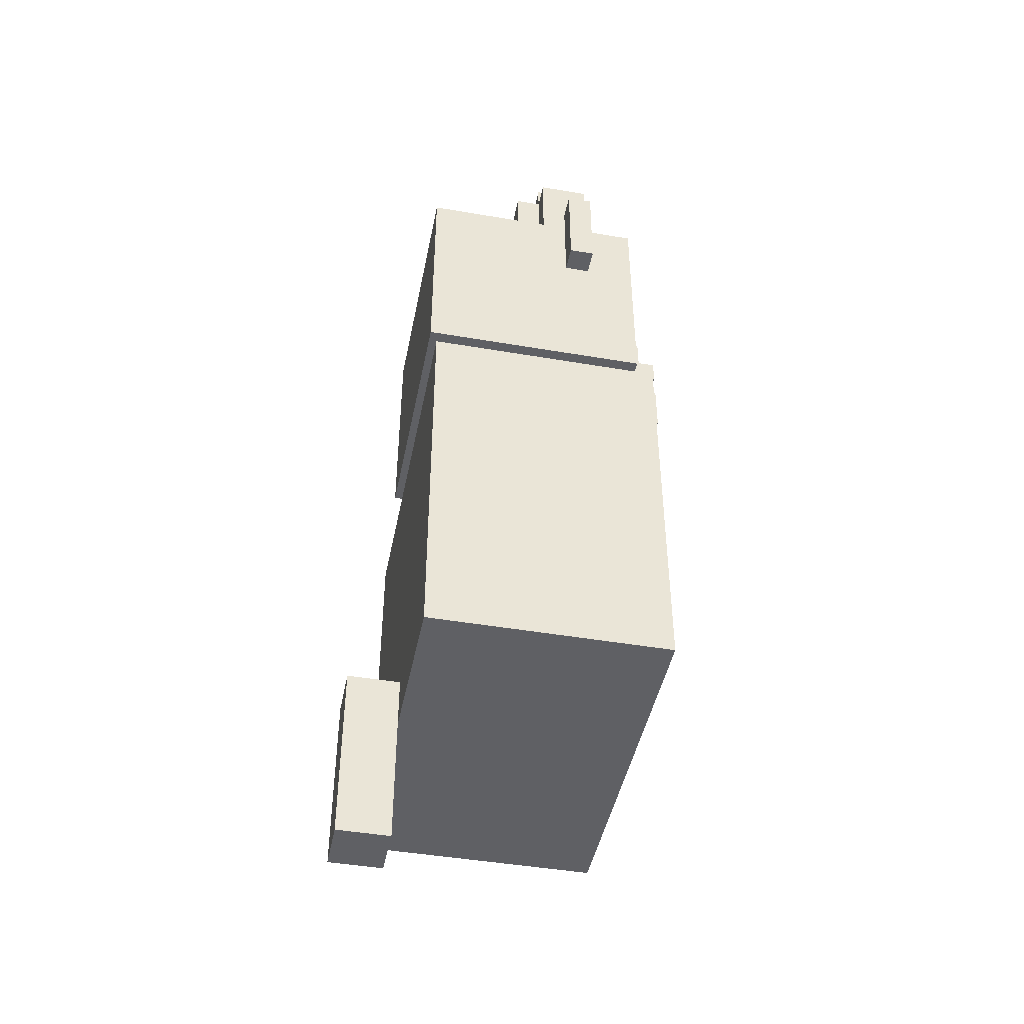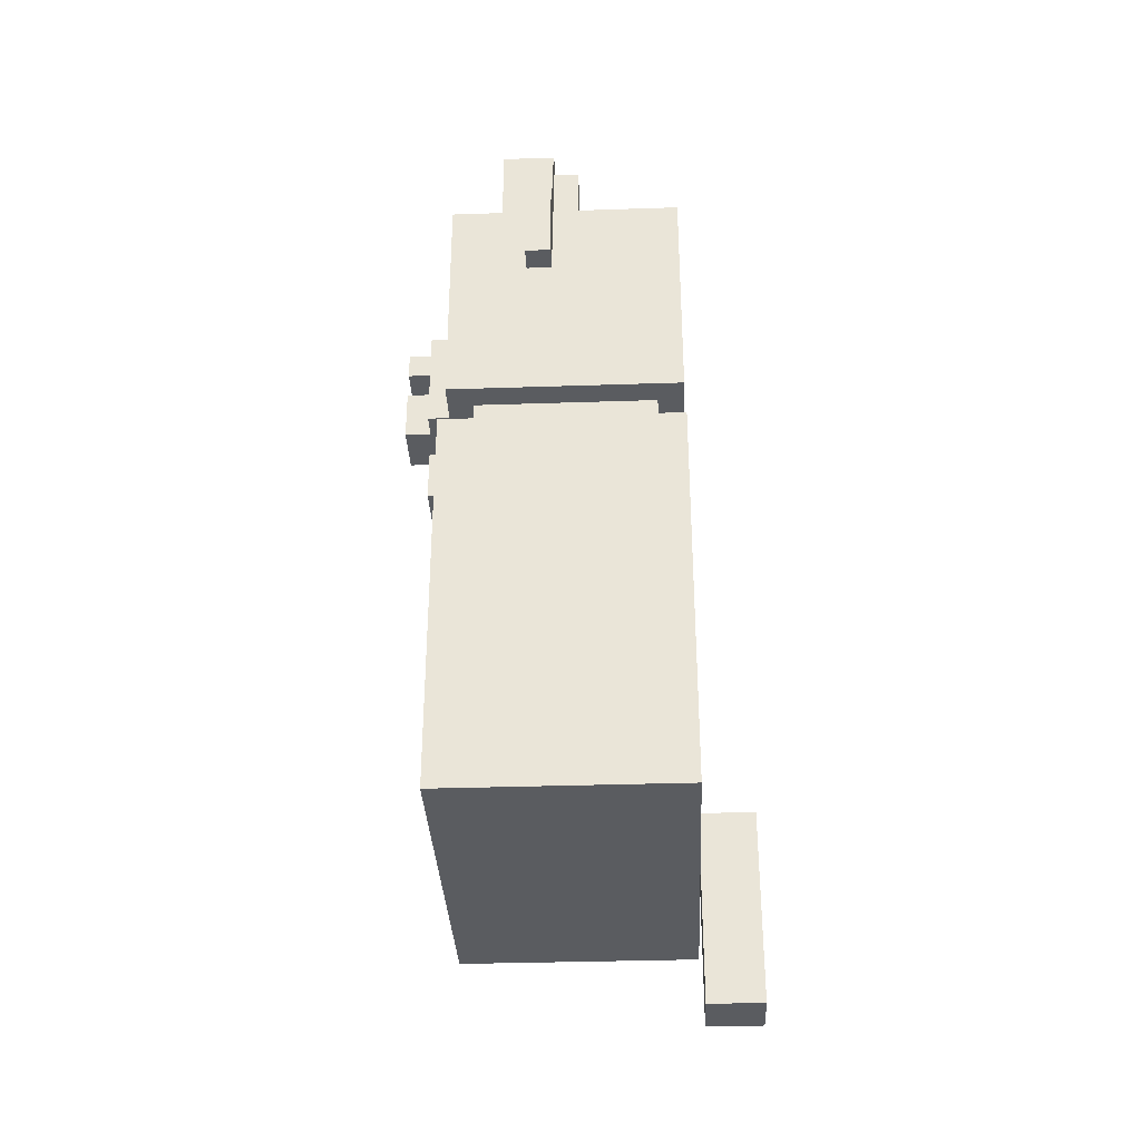
<metadata>
{"format":"obj","ext":"obj","renderer":"f3d","projection":"perspective","resolution":1024,"background":"white","views":[{"elev":-45.3,"azim":-101.2,"up":"+Y"},{"elev":-34.0,"azim":92.6,"up":"+Y"}]}
</metadata>
<code>
o
v -0.7 0.9 -0.1
v -0.7 0.9 -1
v -0.7 1.9 -0.1
v -0.7 1.9 -1
v -0.7 2.4 -0.1
v -0.7 2.4 -1
v -0.6 3.3 -0.3
v -0.6 3.3 -0.4
v -0.6 3.7 -0.3
v -0.6 3.7 -0.4
v -0.5 2.7 -0.1
v -0.5 2.7 -1
v -0.5 3.3 -0.3
v -0.5 3.3 -0.4
v -0.5 3.6 -0.1
v -0.5 3.6 -0.3
v -0.5 3.6 -0.5
v -0.5 3.6 -1
v -0.5 3.7 -0.3
v -0.5 3.7 -0.4
v -0.5 3.9 -0.3
v -0.5 3.9 -0.5
v -0.4 2.4 -0.2
v -0.4 2.4 -0.9
v -0.4 2.5 -0.2
v -0.4 2.5 -0.9
v -0.4 2.6 -0.2
v -0.4 2.6 -0.9
v -0.4 2.7 -0.2
v -0.4 2.7 -0.9
v -0.4 3.6 -0.5
v -0.4 3.6 -0.6
v -0.4 3.9 -0.3
v -0.4 3.9 -0.5
v -0.4 3.9 -0.6
v -0.4 4 -0.3
v -0.4 4 -0.5
v -0.3 3.6 -0.3
v -0.3 3.6 -0.4
v -0.3 3.9 -0.3
v -0.3 3.9 -0.4
v -0.2 2.8 0
v -0.2 2.8 -0.1
v -0.2 3.2 0
v -0.2 3.2 -0.1
v -0.1 0.4 -1
v -0.1 0.4 -1.2
v -0.1 0.9 -1
v -0.1 1.1 -1
v -0.1 1.1 -1.2
v -0.1 2.5 0
v -0.1 2.5 -0.2
v -0.1 2.6 -0.2
v -0.1 2.7 0
v -0.1 2.7 -0.1
v -0.1 2.7 -0.2
v -0.1 2.8 0.1
v -0.1 2.8 0
v -0.1 3 0.1
v -0.1 3 0
v -0.1 3.1 0.1
v -0.1 3.1 0
v -0.1 3.2 0.1
v -0.1 3.2 0
v 0.2 3.6 -0.3
v 0.2 3.6 -0.5
v 0.2 3.9 -0.3
v 0.2 3.9 -0.5
v 0.3 3.6 -0.5
v 0.3 3.6 -0.6
v 0.3 3.9 -0.3
v 0.3 3.9 -0.5
v 0.3 3.9 -0.6
v 0.3 4 -0.3
v 0.3 4 -0.5
v 0.4 3.6 -0.3
v 0.4 3.6 -0.4
v 0.4 3.9 -0.3
v 0.4 3.9 -0.4
v -0.4 3.6 -0.3
v -0.4 3.6 -0.4
v -0.4 3.9 -0.3
v -0.4 3.9 -0.4
v -0.3 3.6 -0.5
v -0.3 3.6 -0.6
v -0.3 3.9 -0.3
v -0.3 3.9 -0.5
v -0.3 3.9 -0.6
v -0.3 4 -0.3
v -0.3 4 -0.5
v -0.2 3.6 -0.3
v -0.2 3.6 -0.5
v -0.2 3.9 -0.3
v -0.2 3.9 -0.5
v 0.1 0.4 -1
v 0.1 0.4 -1.2
v 0.1 0.9 -1
v 0.1 1.1 -1
v 0.1 1.1 -1.2
v 0.1 2.5 0
v 0.1 2.5 -0.2
v 0.1 2.6 -0.2
v 0.1 2.7 0
v 0.1 2.7 -0.1
v 0.1 2.7 -0.2
v 0.1 2.8 0.1
v 0.1 2.8 0
v 0.1 3 0.1
v 0.1 3 0
v 0.1 3.1 0.1
v 0.1 3.1 0
v 0.1 3.2 0.1
v 0.1 3.2 0
v 0.2 2.8 0
v 0.2 2.8 -0.1
v 0.2 3.2 0
v 0.2 3.2 -0.1
v 0.3 3.6 -0.3
v 0.3 3.6 -0.4
v 0.3 3.9 -0.3
v 0.3 3.9 -0.4
v 0.4 2.4 -0.2
v 0.4 2.4 -0.9
v 0.4 2.5 -0.2
v 0.4 2.5 -0.9
v 0.4 2.6 -0.2
v 0.4 2.6 -0.9
v 0.4 2.7 -0.2
v 0.4 2.7 -0.9
v 0.4 3.6 -0.5
v 0.4 3.6 -0.6
v 0.4 3.9 -0.3
v 0.4 3.9 -0.5
v 0.4 3.9 -0.6
v 0.4 4 -0.3
v 0.4 4 -0.5
v 0.5 2.7 -0.1
v 0.5 2.7 -1
v 0.5 3.3 -0.4
v 0.5 3.3 -0.5
v 0.5 3.6 -0.1
v 0.5 3.6 -0.3
v 0.5 3.6 -0.5
v 0.5 3.6 -1
v 0.5 3.7 -0.4
v 0.5 3.7 -0.5
v 0.5 3.9 -0.3
v 0.5 3.9 -0.5
v 0.6 3.3 -0.4
v 0.6 3.3 -0.5
v 0.6 3.7 -0.4
v 0.6 3.7 -0.5
v 0.7 0.9 -0.1
v 0.7 0.9 -1
v 0.7 1.9 -0.1
v 0.7 1.9 -1
v 0.7 2.4 -0.1
v 0.7 2.4 -1
v -0.1 2.8 0.1
v -0.1 3 0.1
v -0.1 3.1 0.1
v -0.1 3.2 0.1
v 0.1 2.8 0.1
v 0.1 3 0.1
v 0.1 3.1 0.1
v 0.1 3.2 0.1
v -0.2 2.8 0
v -0.2 3.2 0
v -0.1 2.5 0
v -0.1 2.7 0
v -0.1 2.8 0
v -0.1 3 0
v -0.1 3.1 0
v -0.1 3.2 0
v 0.1 2.5 0
v 0.1 2.7 0
v 0.1 2.8 0
v 0.1 3 0
v 0.1 3.1 0
v 0.1 3.2 0
v 0.2 2.8 0
v 0.2 3.2 0
v -0.7 0.9 -0.1
v -0.7 1.9 -0.1
v -0.7 2.4 -0.1
v -0.6 1.6 -0.1
v -0.6 1.7 -0.1
v -0.5 1.9 -0.1
v -0.5 2.4 -0.1
v -0.5 2.7 -0.1
v -0.5 3.6 -0.1
v -0.4 1.9 -0.1
v -0.4 2.4 -0.1
v -0.4 3.2 -0.1
v -0.4 3.3 -0.1
v -0.4 3.4 -0.1
v -0.4 3.5 -0.1
v -0.3 3.2 -0.1
v -0.3 3.3 -0.1
v -0.2 1.6 -0.1
v -0.2 1.7 -0.1
v -0.2 1.8 -0.1
v -0.2 2 -0.1
v -0.2 2.1 -0.1
v -0.2 2.8 -0.1
v -0.2 3.2 -0.1
v -0.2 3.3 -0.1
v -0.2 3.4 -0.1
v -0.2 3.5 -0.1
v -0.1 1.7 -0.1
v -0.1 1.8 -0.1
v -0.1 1.9 -0.1
v -0.1 2 -0.1
v -0.1 2.1 -0.1
v -0.1 2.7 -0.1
v -0.1 3.3 -0.1
v -0.1 3.4 -0.1
v 0.1 1.7 -0.1
v 0.1 1.8 -0.1
v 0.1 1.9 -0.1
v 0.1 2 -0.1
v 0.1 2.1 -0.1
v 0.1 2.7 -0.1
v 0.1 3.3 -0.1
v 0.1 3.4 -0.1
v 0.2 1.6 -0.1
v 0.2 1.7 -0.1
v 0.2 1.8 -0.1
v 0.2 2 -0.1
v 0.2 2.1 -0.1
v 0.2 2.8 -0.1
v 0.2 3.2 -0.1
v 0.2 3.3 -0.1
v 0.2 3.4 -0.1
v 0.2 3.5 -0.1
v 0.3 3.2 -0.1
v 0.3 3.3 -0.1
v 0.4 1.9 -0.1
v 0.4 2.4 -0.1
v 0.4 3.2 -0.1
v 0.4 3.3 -0.1
v 0.4 3.4 -0.1
v 0.4 3.5 -0.1
v 0.5 1.9 -0.1
v 0.5 2.4 -0.1
v 0.5 2.7 -0.1
v 0.5 3.6 -0.1
v 0.6 1.6 -0.1
v 0.6 1.7 -0.1
v 0.7 0.9 -0.1
v 0.7 1.9 -0.1
v 0.7 2.4 -0.1
v -0.4 2.4 -0.2
v -0.4 2.5 -0.2
v -0.4 2.6 -0.2
v -0.4 2.7 -0.2
v -0.1 2.5 -0.2
v -0.1 2.6 -0.2
v -0.1 2.7 -0.2
v 0.1 2.5 -0.2
v 0.1 2.6 -0.2
v 0.1 2.7 -0.2
v 0.4 2.4 -0.2
v 0.4 2.5 -0.2
v 0.4 2.6 -0.2
v 0.4 2.7 -0.2
v -0.6 3.3 -0.3
v -0.6 3.7 -0.3
v -0.5 3.3 -0.3
v -0.5 3.6 -0.3
v -0.5 3.7 -0.3
v -0.5 3.9 -0.3
v -0.4 3.6 -0.3
v -0.4 3.9 -0.3
v -0.4 4 -0.3
v -0.3 3.6 -0.3
v -0.3 3.9 -0.3
v -0.3 4 -0.3
v -0.2 3.6 -0.3
v -0.2 3.9 -0.3
v 0.2 3.6 -0.3
v 0.2 3.9 -0.3
v 0.3 3.6 -0.3
v 0.3 3.9 -0.3
v 0.3 4 -0.3
v 0.4 3.6 -0.3
v 0.4 3.9 -0.3
v 0.4 4 -0.3
v 0.5 3.6 -0.3
v 0.5 3.9 -0.3
v -0.4 3.6 -0.4
v -0.4 3.9 -0.4
v -0.3 3.6 -0.4
v -0.3 3.9 -0.4
v 0.3 3.6 -0.4
v 0.3 3.9 -0.4
v 0.4 3.6 -0.4
v 0.4 3.9 -0.4
v 0.5 3.3 -0.4
v 0.5 3.7 -0.4
v 0.6 3.3 -0.4
v 0.6 3.7 -0.4
v -0.1 0.4 -1
v -0.1 0.9 -1
v 0.1 0.4 -1
v 0.1 0.9 -1
v -0.6 3.3 -0.4
v -0.6 3.7 -0.4
v -0.5 3.3 -0.4
v -0.5 3.7 -0.4
v -0.5 3.6 -0.5
v -0.5 3.9 -0.5
v -0.4 3.6 -0.5
v -0.4 3.9 -0.5
v -0.4 4 -0.5
v -0.3 3.6 -0.5
v -0.3 3.9 -0.5
v -0.3 4 -0.5
v -0.2 3.6 -0.5
v -0.2 3.9 -0.5
v 0.2 3.6 -0.5
v 0.2 3.9 -0.5
v 0.3 3.6 -0.5
v 0.3 3.9 -0.5
v 0.3 4 -0.5
v 0.4 3.6 -0.5
v 0.4 3.9 -0.5
v 0.4 4 -0.5
v 0.5 3.3 -0.5
v 0.5 3.6 -0.5
v 0.5 3.7 -0.5
v 0.5 3.9 -0.5
v 0.6 3.3 -0.5
v 0.6 3.7 -0.5
v -0.4 3.6 -0.6
v -0.4 3.9 -0.6
v -0.3 3.6 -0.6
v -0.3 3.9 -0.6
v 0.3 3.6 -0.6
v 0.3 3.9 -0.6
v 0.4 3.6 -0.6
v 0.4 3.9 -0.6
v -0.4 2.4 -0.9
v -0.4 2.5 -0.9
v -0.4 2.6 -0.9
v -0.4 2.7 -0.9
v 0.4 2.4 -0.9
v 0.4 2.5 -0.9
v 0.4 2.6 -0.9
v 0.4 2.7 -0.9
v -0.7 0.9 -1
v -0.7 1.9 -1
v -0.7 2.4 -1
v -0.5 1.9 -1
v -0.5 2.4 -1
v -0.5 2.7 -1
v -0.5 3.6 -1
v -0.4 1.9 -1
v -0.4 2.4 -1
v -0.1 0.9 -1
v -0.1 1.1 -1
v 0.1 0.9 -1
v 0.1 1.1 -1
v 0.4 1.9 -1
v 0.4 2.4 -1
v 0.5 1.9 -1
v 0.5 2.4 -1
v 0.5 2.7 -1
v 0.5 3.6 -1
v 0.7 0.9 -1
v 0.7 1.9 -1
v 0.7 2.4 -1
v -0.1 0.4 -1.2
v -0.1 1.1 -1.2
v 0.1 0.4 -1.2
v 0.1 1.1 -1.2
v -0.1 0.4 -1
v 0.1 0.4 -1
v -0.1 0.4 -1.2
v 0.1 0.4 -1.2
v -0.7 0.9 -0.1
v 0.7 0.9 -0.1
v -0.7 0.9 -1
v -0.1 0.9 -1
v 0.1 0.9 -1
v 0.7 0.9 -1
v -0.1 2.5 0
v 0.1 2.5 0
v -0.1 2.5 -0.2
v 0.1 2.5 -0.2
v -0.5 2.7 -0.1
v -0.1 2.7 -0.1
v 0.1 2.7 -0.1
v 0.5 2.7 -0.1
v -0.4 2.7 -0.2
v -0.1 2.7 -0.2
v 0.1 2.7 -0.2
v 0.4 2.7 -0.2
v -0.4 2.7 -0.9
v 0.4 2.7 -0.9
v -0.5 2.7 -1
v 0.5 2.7 -1
v -0.1 2.8 0.1
v 0.1 2.8 0.1
v -0.2 2.8 0
v -0.1 2.8 0
v 0.1 2.8 0
v 0.2 2.8 0
v -0.2 2.8 -0.1
v 0.2 2.8 -0.1
v -0.1 3.1 0.1
v 0.1 3.1 0.1
v -0.1 3.1 0
v 0.1 3.1 0
v -0.6 3.3 -0.3
v -0.5 3.3 -0.3
v -0.6 3.3 -0.4
v -0.5 3.3 -0.4
v 0.5 3.3 -0.4
v 0.6 3.3 -0.4
v 0.5 3.3 -0.5
v 0.6 3.3 -0.5
v -0.4 3.9 -0.3
v -0.3 3.9 -0.3
v 0.3 3.9 -0.3
v 0.4 3.9 -0.3
v -0.4 3.9 -0.4
v -0.3 3.9 -0.4
v 0.3 3.9 -0.4
v 0.4 3.9 -0.4
v -0.1 1.1 -1
v 0.1 1.1 -1
v -0.1 1.1 -1.2
v 0.1 1.1 -1.2
v -0.7 2.4 -0.1
v -0.5 2.4 -0.1
v -0.4 2.4 -0.1
v 0.4 2.4 -0.1
v 0.5 2.4 -0.1
v 0.7 2.4 -0.1
v -0.4 2.4 -0.2
v 0.4 2.4 -0.2
v -0.4 2.4 -0.9
v 0.4 2.4 -0.9
v -0.7 2.4 -1
v -0.5 2.4 -1
v -0.4 2.4 -1
v 0.4 2.4 -1
v 0.5 2.4 -1
v 0.7 2.4 -1
v -0.1 2.7 0
v 0.1 2.7 0
v -0.1 2.7 -0.1
v 0.1 2.7 -0.1
v -0.1 3 0.1
v 0.1 3 0.1
v -0.1 3 0
v 0.1 3 0
v -0.1 3.2 0.1
v 0.1 3.2 0.1
v -0.2 3.2 0
v -0.1 3.2 0
v 0.1 3.2 0
v 0.2 3.2 0
v -0.2 3.2 -0.1
v 0.2 3.2 -0.1
v -0.5 3.6 -0.1
v 0.5 3.6 -0.1
v -0.5 3.6 -0.3
v -0.4 3.6 -0.3
v -0.3 3.6 -0.3
v -0.2 3.6 -0.3
v 0.2 3.6 -0.3
v 0.3 3.6 -0.3
v 0.4 3.6 -0.3
v 0.5 3.6 -0.3
v -0.4 3.6 -0.4
v -0.3 3.6 -0.4
v 0.3 3.6 -0.4
v 0.4 3.6 -0.4
v -0.5 3.6 -0.5
v -0.4 3.6 -0.5
v -0.3 3.6 -0.5
v -0.2 3.6 -0.5
v 0.2 3.6 -0.5
v 0.3 3.6 -0.5
v 0.4 3.6 -0.5
v 0.5 3.6 -0.5
v -0.4 3.6 -0.6
v -0.3 3.6 -0.6
v 0.3 3.6 -0.6
v 0.4 3.6 -0.6
v -0.5 3.6 -1
v 0.5 3.6 -1
v -0.6 3.7 -0.3
v -0.5 3.7 -0.3
v -0.6 3.7 -0.4
v -0.5 3.7 -0.4
v 0.5 3.7 -0.4
v 0.6 3.7 -0.4
v 0.5 3.7 -0.5
v 0.6 3.7 -0.5
v -0.5 3.9 -0.3
v -0.4 3.9 -0.3
v -0.3 3.9 -0.3
v -0.2 3.9 -0.3
v 0.2 3.9 -0.3
v 0.3 3.9 -0.3
v 0.4 3.9 -0.3
v 0.5 3.9 -0.3
v -0.5 3.9 -0.5
v -0.4 3.9 -0.5
v -0.3 3.9 -0.5
v -0.2 3.9 -0.5
v 0.2 3.9 -0.5
v 0.3 3.9 -0.5
v 0.4 3.9 -0.5
v 0.5 3.9 -0.5
v -0.4 3.9 -0.6
v -0.3 3.9 -0.6
v 0.3 3.9 -0.6
v 0.4 3.9 -0.6
v -0.4 4 -0.3
v -0.3 4 -0.3
v 0.3 4 -0.3
v 0.4 4 -0.3
v -0.4 4 -0.5
v -0.3 4 -0.5
v 0.3 4 -0.5
v 0.4 4 -0.5
f 3 2 1
f 4 2 3
f 5 4 3
f 6 4 5
f 9 8 7
f 10 8 9
f 13 12 11
f 14 12 13
f 15 13 11
f 16 13 15
f 17 12 14
f 18 12 17
f 20 17 14
f 21 20 19
f 22 17 20
f 22 20 21
f 25 24 23
f 26 24 25
f 27 26 25
f 28 26 27
f 29 28 27
f 30 28 29
f 34 32 31
f 35 32 34
f 36 34 33
f 37 34 36
f 40 39 38
f 41 39 40
f 44 43 42
f 45 43 44
f 48 47 46
f 49 47 48
f 50 47 49
f 53 52 51
f 54 53 51
f 55 53 54
f 56 53 55
f 59 58 57
f 60 58 59
f 63 62 61
f 64 62 63
f 67 66 65
f 68 66 67
f 72 70 69
f 73 70 72
f 74 72 71
f 75 72 74
f 78 77 76
f 79 77 78
f 80 81 82
f 82 81 83
f 84 85 87
f 87 85 88
f 86 87 89
f 89 87 90
f 91 92 93
f 93 92 94
f 95 96 97
f 97 96 98
f 98 96 99
f 100 101 102
f 100 102 103
f 103 102 104
f 104 102 105
f 106 107 108
f 108 107 109
f 110 111 112
f 112 111 113
f 114 115 116
f 116 115 117
f 118 119 120
f 120 119 121
f 122 123 124
f 124 123 125
f 124 125 126
f 126 125 127
f 126 127 128
f 128 127 129
f 130 131 133
f 133 131 134
f 132 133 135
f 135 133 136
f 137 138 139
f 139 138 140
f 137 139 141
f 141 139 142
f 140 138 143
f 143 138 144
f 142 139 145
f 142 145 147
f 145 146 147
f 147 146 148
f 149 150 151
f 151 150 152
f 153 154 155
f 155 154 156
f 155 156 157
f 157 156 158
f 163 160 159
f 164 160 163
f 165 162 161
f 166 162 165
f 171 168 167
f 172 168 171
f 173 168 172
f 174 168 173
f 175 170 169
f 176 170 175
f 178 173 172
f 179 173 178
f 181 180 179
f 181 179 178
f 181 178 177
f 182 180 181
f 186 184 183
f 187 184 186
f 188 185 184
f 188 184 187
f 189 185 188
f 192 188 187
f 192 189 188
f 193 189 192
f 194 191 190
f 195 191 194
f 196 191 195
f 197 191 196
f 198 194 190
f 198 195 194
f 199 196 195
f 199 195 198
f 200 187 186
f 200 186 183
f 201 192 187
f 201 187 200
f 202 192 201
f 203 193 192
f 204 193 203
f 205 198 190
f 206 199 198
f 206 198 205
f 207 196 199
f 207 199 206
f 208 197 196
f 208 196 207
f 209 191 197
f 209 197 208
f 210 201 200
f 210 202 201
f 211 192 202
f 211 202 210
f 212 203 192
f 212 192 211
f 213 204 203
f 213 203 212
f 214 193 204
f 214 204 213
f 215 205 190
f 216 208 207
f 216 207 206
f 217 209 208
f 217 208 216
f 218 210 200
f 218 212 211
f 218 211 210
f 219 212 218
f 220 213 212
f 220 212 219
f 221 214 213
f 221 213 220
f 222 193 214
f 222 214 221
f 223 205 215
f 224 216 206
f 224 217 216
f 225 209 217
f 225 217 224
f 226 200 183
f 226 218 200
f 227 219 218
f 227 218 226
f 228 220 219
f 228 219 227
f 229 221 220
f 229 222 221
f 230 193 222
f 230 222 229
f 231 205 223
f 232 224 206
f 233 225 224
f 233 224 232
f 234 209 225
f 234 225 233
f 235 191 209
f 235 209 234
f 236 233 232
f 236 232 231
f 237 234 233
f 237 233 236
f 238 220 228
f 238 229 220
f 238 228 227
f 238 230 229
f 239 193 230
f 239 230 238
f 240 236 231
f 240 237 236
f 241 234 237
f 241 237 240
f 242 235 234
f 242 234 241
f 243 191 235
f 243 235 242
f 244 239 238
f 244 238 227
f 245 239 244
f 246 240 231
f 246 231 223
f 246 242 241
f 246 241 240
f 246 243 242
f 247 191 243
f 247 243 246
f 248 227 226
f 248 226 183
f 249 244 227
f 249 227 248
f 250 248 183
f 250 249 248
f 251 245 244
f 251 249 250
f 251 244 249
f 252 245 251
f 257 254 253
f 257 255 254
f 258 256 255
f 258 255 257
f 259 256 258
f 260 257 253
f 263 260 253
f 264 261 260
f 264 260 263
f 265 262 261
f 265 261 264
f 266 262 265
f 269 268 267
f 270 268 269
f 271 268 270
f 273 272 271
f 273 271 270
f 274 272 273
f 277 275 274
f 278 275 277
f 279 277 276
f 280 277 279
f 283 282 281
f 284 282 283
f 287 285 284
f 288 285 287
f 289 287 286
f 290 287 289
f 293 292 291
f 294 292 293
f 297 296 295
f 298 296 297
f 301 300 299
f 302 300 301
f 305 304 303
f 306 304 305
f 307 308 309
f 309 308 310
f 311 312 313
f 313 312 314
f 314 315 317
f 317 315 318
f 316 317 319
f 319 317 320
f 321 322 323
f 323 322 324
f 324 325 327
f 327 325 328
f 326 327 330
f 330 327 331
f 331 327 332
f 329 330 333
f 330 331 333
f 333 331 334
f 335 336 337
f 337 336 338
f 339 340 341
f 341 340 342
f 343 344 347
f 344 345 348
f 347 344 348
f 345 346 349
f 348 345 349
f 349 346 350
f 351 352 354
f 352 353 354
f 354 353 355
f 351 354 358
f 354 355 358
f 358 355 359
f 351 358 360
f 360 358 361
f 361 358 363
f 358 359 364
f 362 363 364
f 363 358 364
f 364 359 365
f 362 364 366
f 364 365 366
f 366 365 367
f 356 357 368
f 368 357 369
f 362 366 370
f 366 367 371
f 370 366 371
f 371 367 372
f 373 374 375
f 375 374 376
f 379 378 377
f 380 378 379
f 383 382 381
f 384 382 383
f 385 382 384
f 386 382 385
f 389 388 387
f 390 388 389
f 395 392 391
f 396 392 395
f 397 394 393
f 398 394 397
f 399 395 391
f 400 394 398
f 401 399 391
f 401 400 399
f 402 394 400
f 402 400 401
f 406 404 403
f 407 404 406
f 409 406 405
f 409 408 407
f 409 407 406
f 410 408 409
f 413 412 411
f 414 412 413
f 417 416 415
f 418 416 417
f 421 420 419
f 422 420 421
f 427 424 423
f 428 424 427
f 429 426 425
f 430 426 429
f 431 432 433
f 433 432 434
f 436 437 441
f 437 438 441
f 438 439 442
f 441 438 442
f 436 441 443
f 442 439 444
f 435 436 445
f 436 443 446
f 445 436 446
f 443 444 447
f 446 443 447
f 444 439 448
f 447 444 448
f 439 440 449
f 448 439 449
f 449 440 450
f 451 452 453
f 453 452 454
f 455 456 457
f 457 456 458
f 459 460 462
f 462 460 463
f 461 462 465
f 463 464 465
f 462 463 465
f 465 464 466
f 467 468 469
f 469 468 470
f 470 468 471
f 471 468 472
f 472 468 473
f 473 468 474
f 474 468 475
f 475 468 476
f 470 471 477
f 477 471 478
f 474 475 479
f 479 475 480
f 472 473 484
f 484 473 485
f 481 482 489
f 485 486 490
f 483 484 490
f 484 485 490
f 490 486 491
f 487 488 492
f 481 489 493
f 491 492 493
f 490 491 493
f 489 490 493
f 492 488 494
f 493 492 494
f 495 496 497
f 497 496 498
f 499 500 501
f 501 500 502
f 503 504 511
f 511 504 512
f 505 506 513
f 513 506 514
f 507 508 515
f 515 508 516
f 509 510 517
f 517 510 518
f 512 513 519
f 519 513 520
f 516 517 521
f 521 517 522
f 523 524 527
f 527 524 528
f 525 526 529
f 529 526 530

</code>
